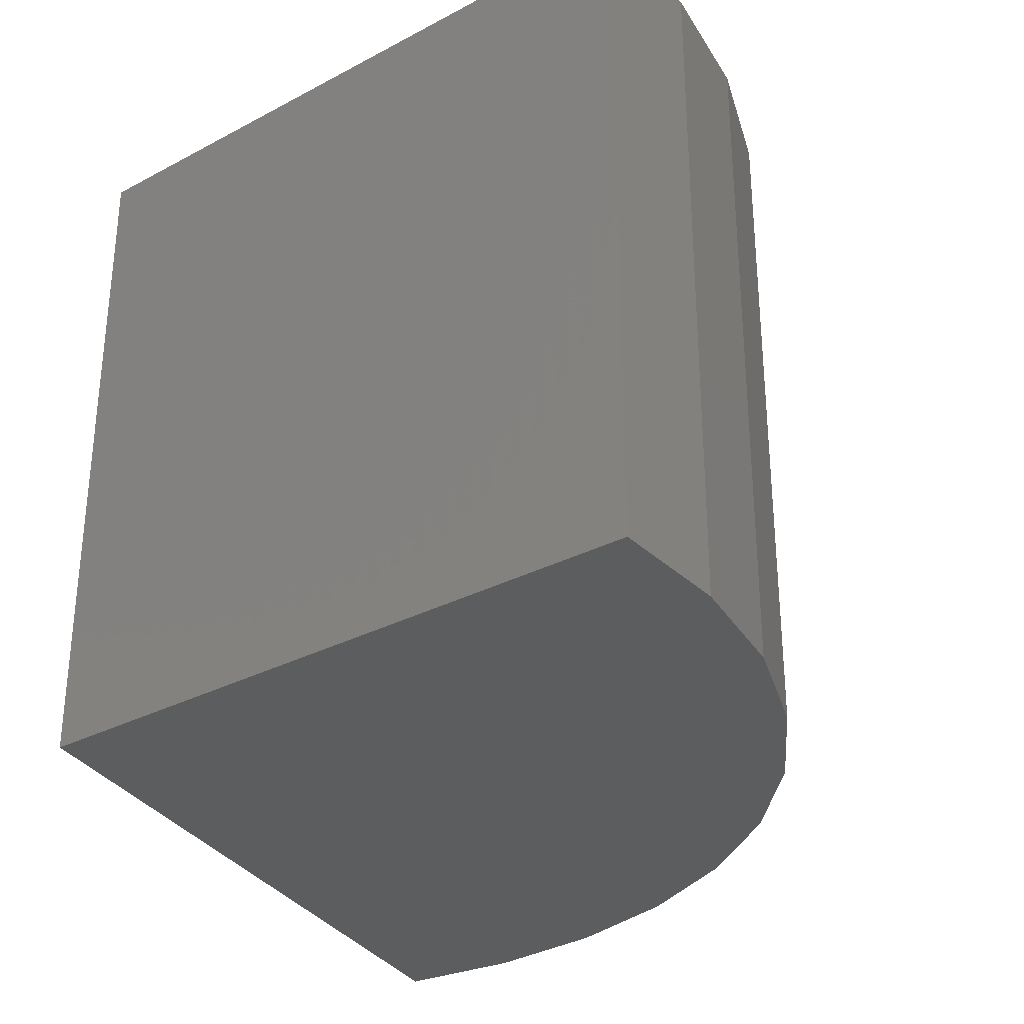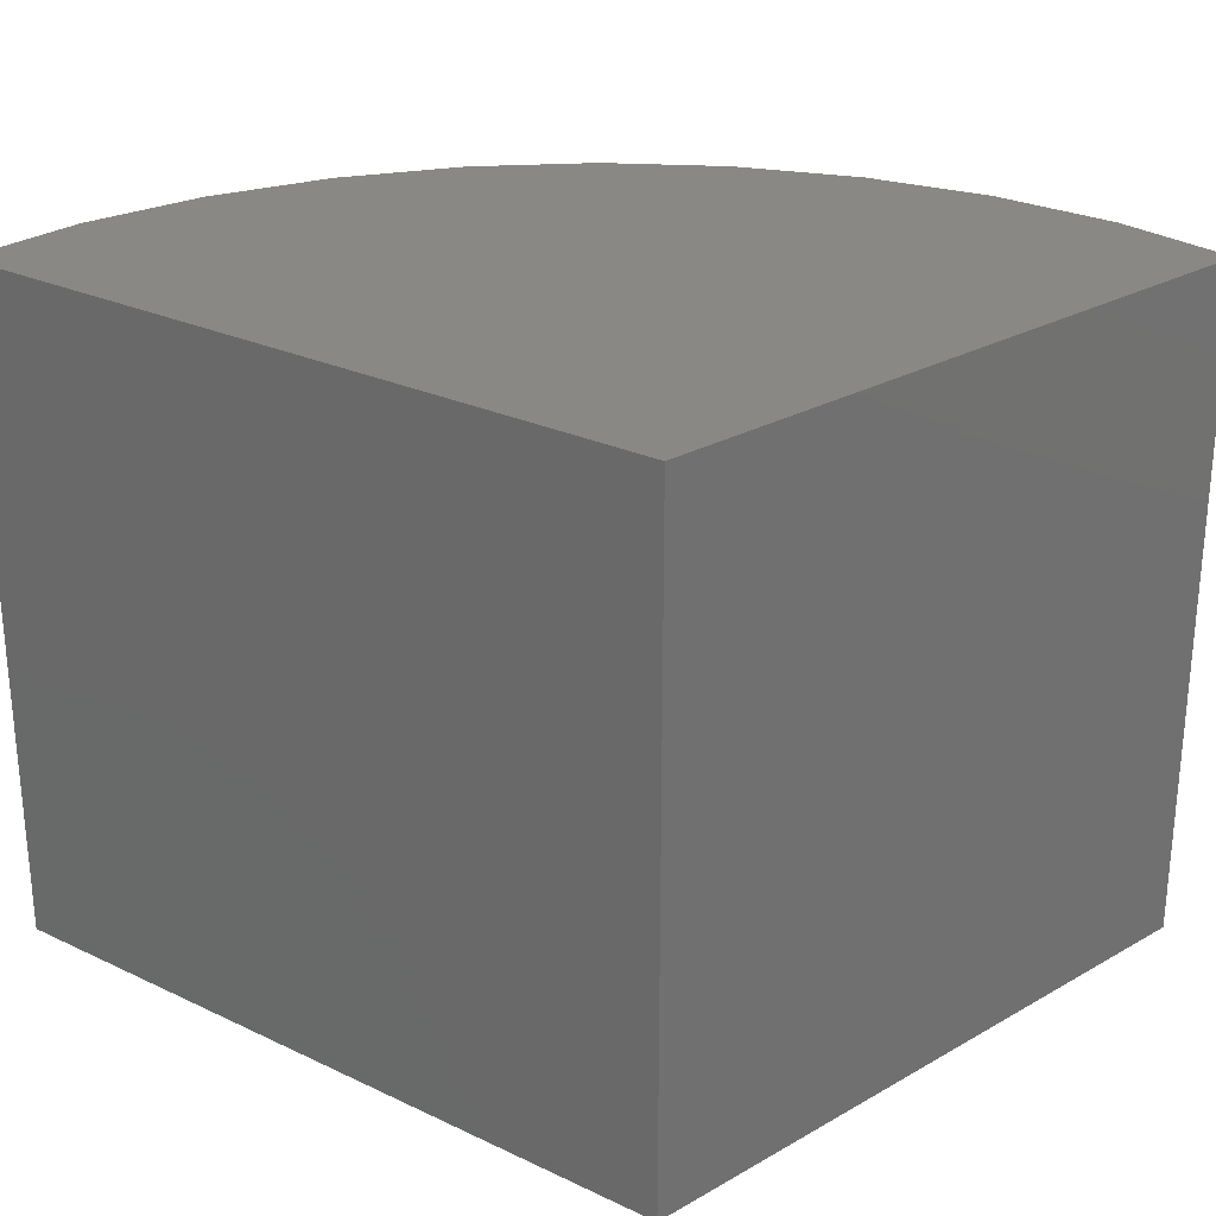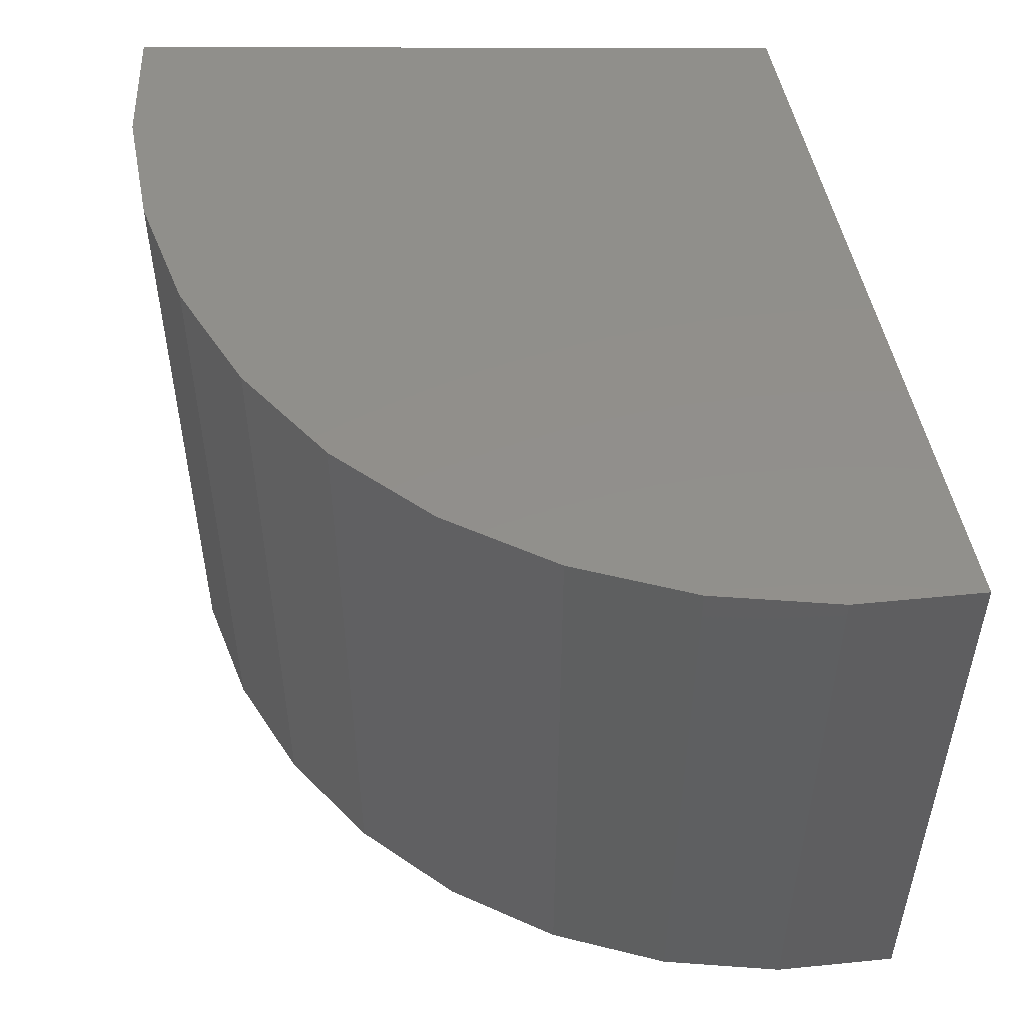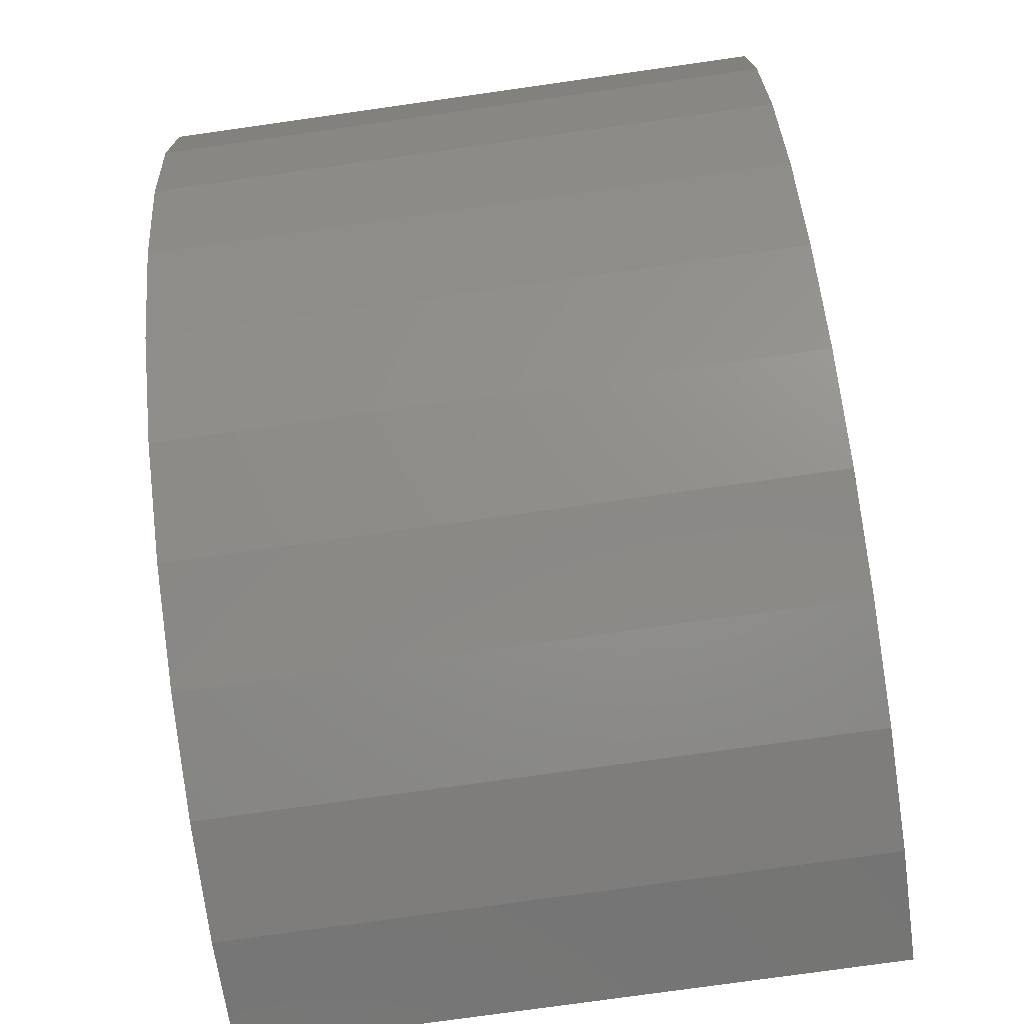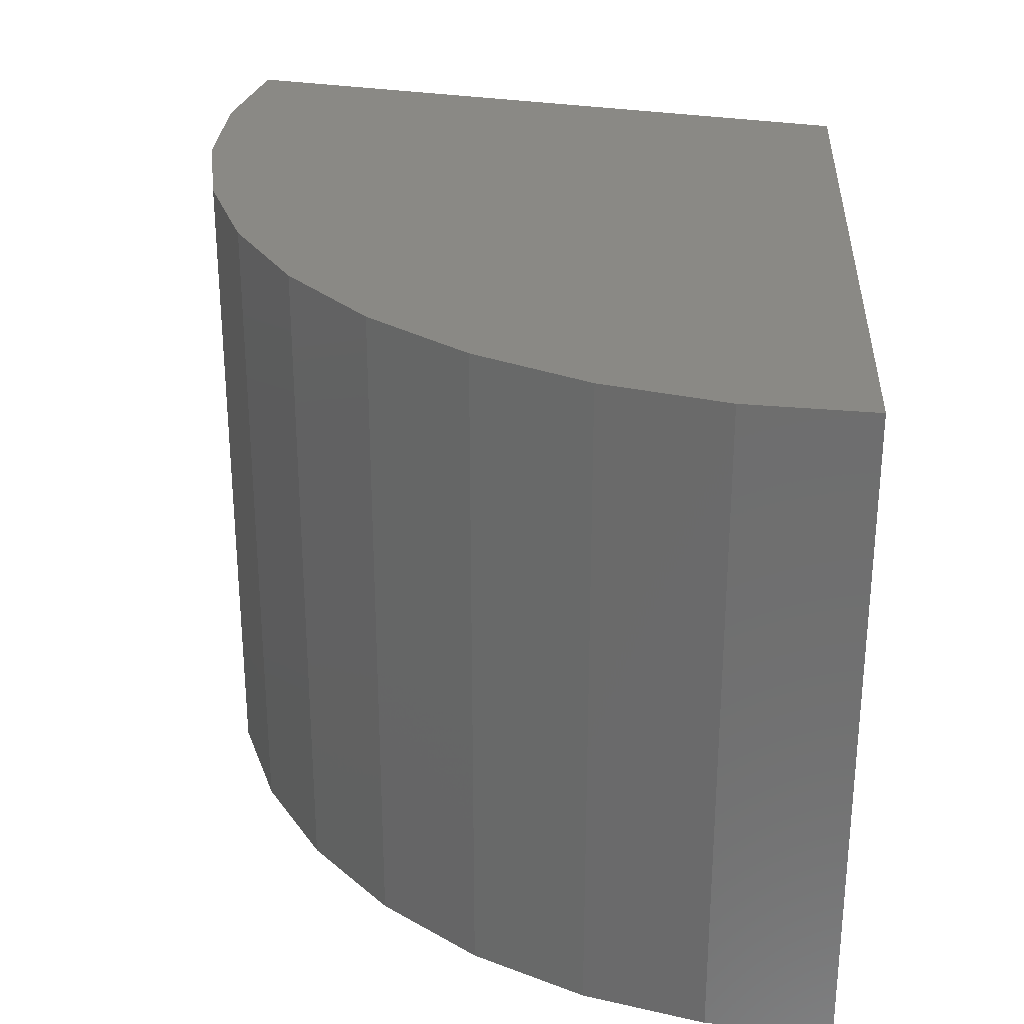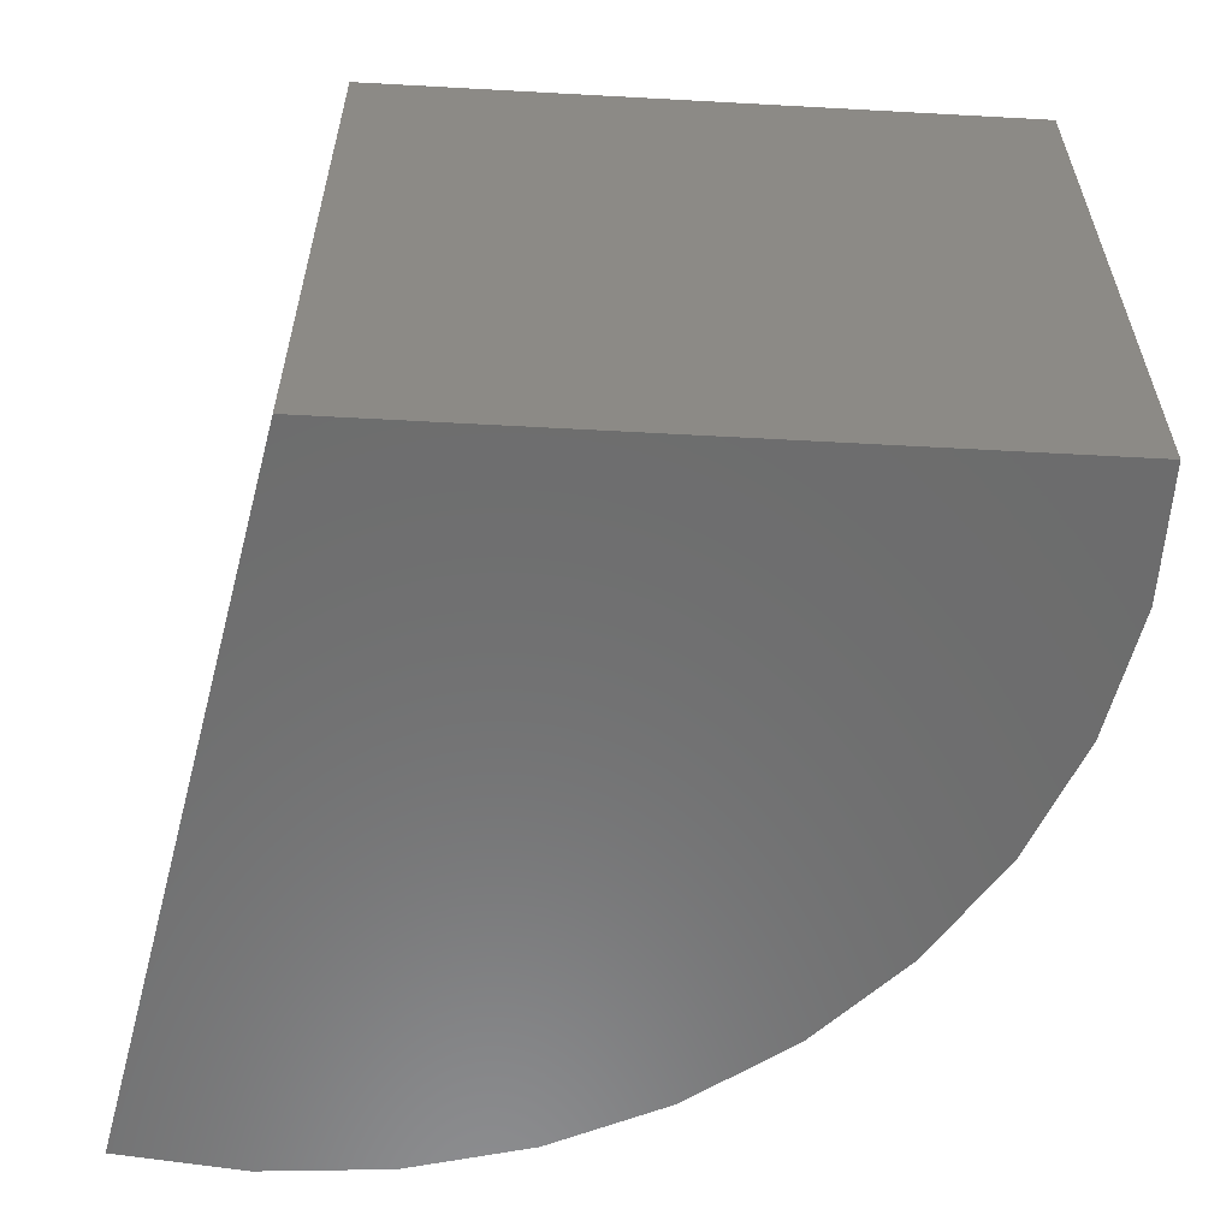
<metadata>
{"format":"stl","ext":"stl","renderer":"f3d","projection":"perspective","resolution":1024,"background":"white","views":[{"elev":-30.9,"azim":-64.4,"up":"+Z"},{"elev":26.3,"azim":-143.4,"up":"+Z"},{"elev":51.5,"azim":78.5,"up":"+Z"},{"elev":-77.7,"azim":98.0,"up":"+Y"},{"elev":28.4,"azim":93.0,"up":"+Z"},{"elev":-58.7,"azim":-104.9,"up":"+Z"}]}
</metadata>
<code>
# stl→obj: 24 verts, 44 faces
v -0.75 1.038e-16 -0.6406
v -0.75 2.611e-16 0.6328
v 0.6328 -1.233e-32 -0.6406
v 0.6328 1.414e-16 0.6328
v -1.002 -1.221 -0.6406
v -1.002 -1.221 0.6328
v 0.6109 -0.2353 -0.6406
v 0.5459 -0.4625 -0.6406
v 0.44 -0.6737 -0.6406
v 0.2969 -0.8618 -0.6406
v 0.1215 -1.02 -0.6406
v -0.08006 -1.143 -0.6406
v -0.301 -1.227 -0.6406
v -0.7699 -1.267 -0.6406
v -0.5336 -1.269 -0.6406
v -0.7699 -1.267 0.6328
v -0.5336 -1.269 0.6328
v -0.301 -1.227 0.6328
v -0.08006 -1.143 0.6328
v 0.1215 -1.02 0.6328
v 0.2969 -0.8618 0.6328
v 0.44 -0.6737 0.6328
v 0.5459 -0.4625 0.6328
v 0.6109 -0.2353 0.6328
f 1 2 3
f 3 2 4
f 1 5 2
f 2 5 6
f 1 3 7
f 1 7 8
f 1 8 9
f 1 9 10
f 1 10 11
f 1 11 12
f 1 12 13
f 1 13 5
f 14 5 15
f 15 5 13
f 6 5 16
f 16 5 14
f 16 14 17
f 17 14 15
f 17 15 18
f 18 15 13
f 18 13 19
f 19 13 12
f 19 12 20
f 20 12 11
f 20 11 21
f 21 11 10
f 21 10 22
f 22 10 9
f 22 9 23
f 23 9 8
f 23 8 24
f 24 8 7
f 24 7 4
f 4 7 3
f 2 6 18
f 2 18 19
f 2 19 20
f 2 20 21
f 2 21 22
f 2 22 23
f 2 23 24
f 2 24 4
f 16 17 6
f 6 17 18

</code>
